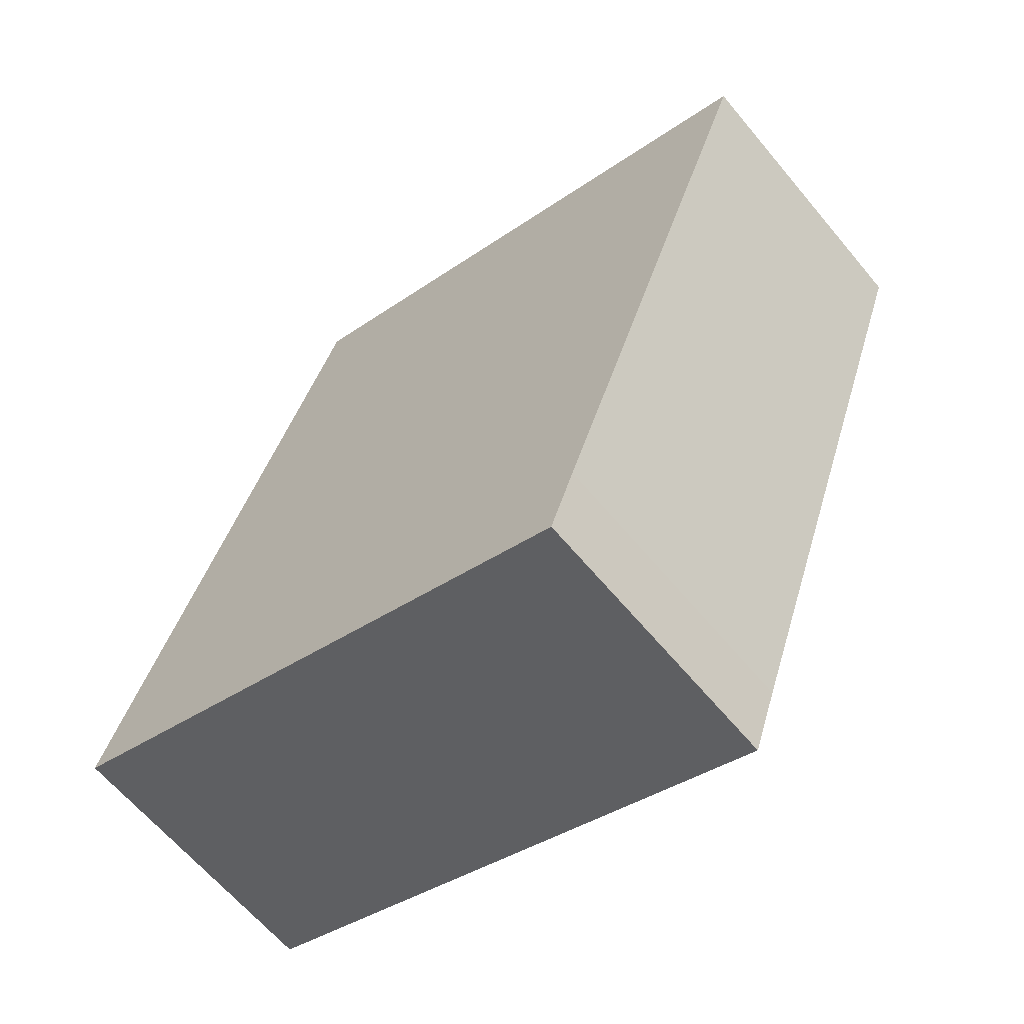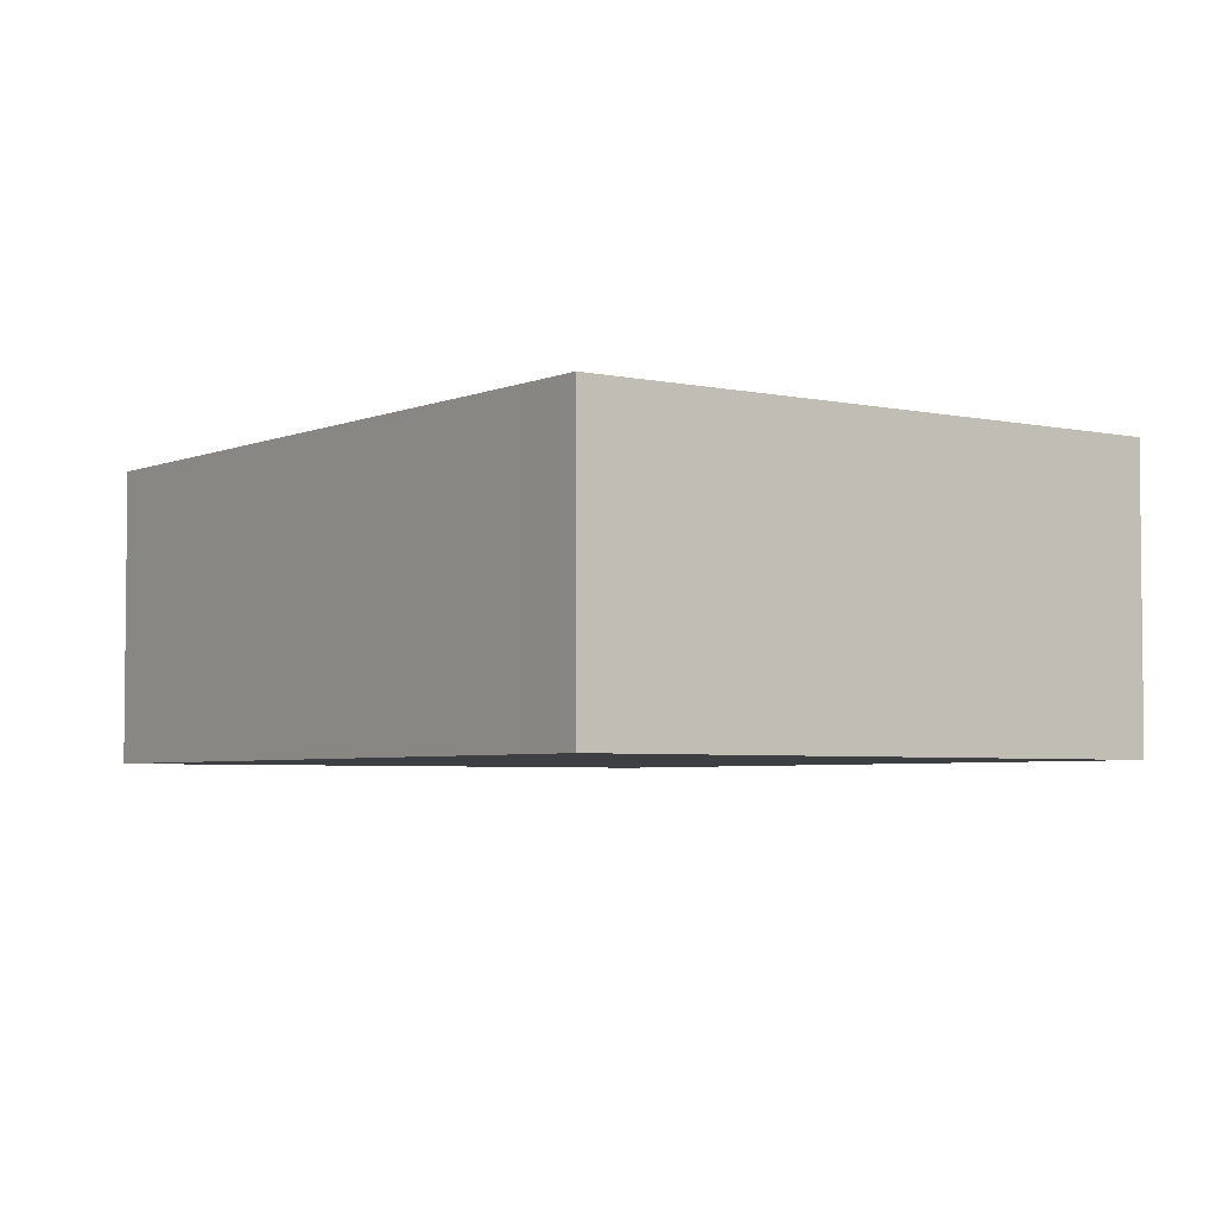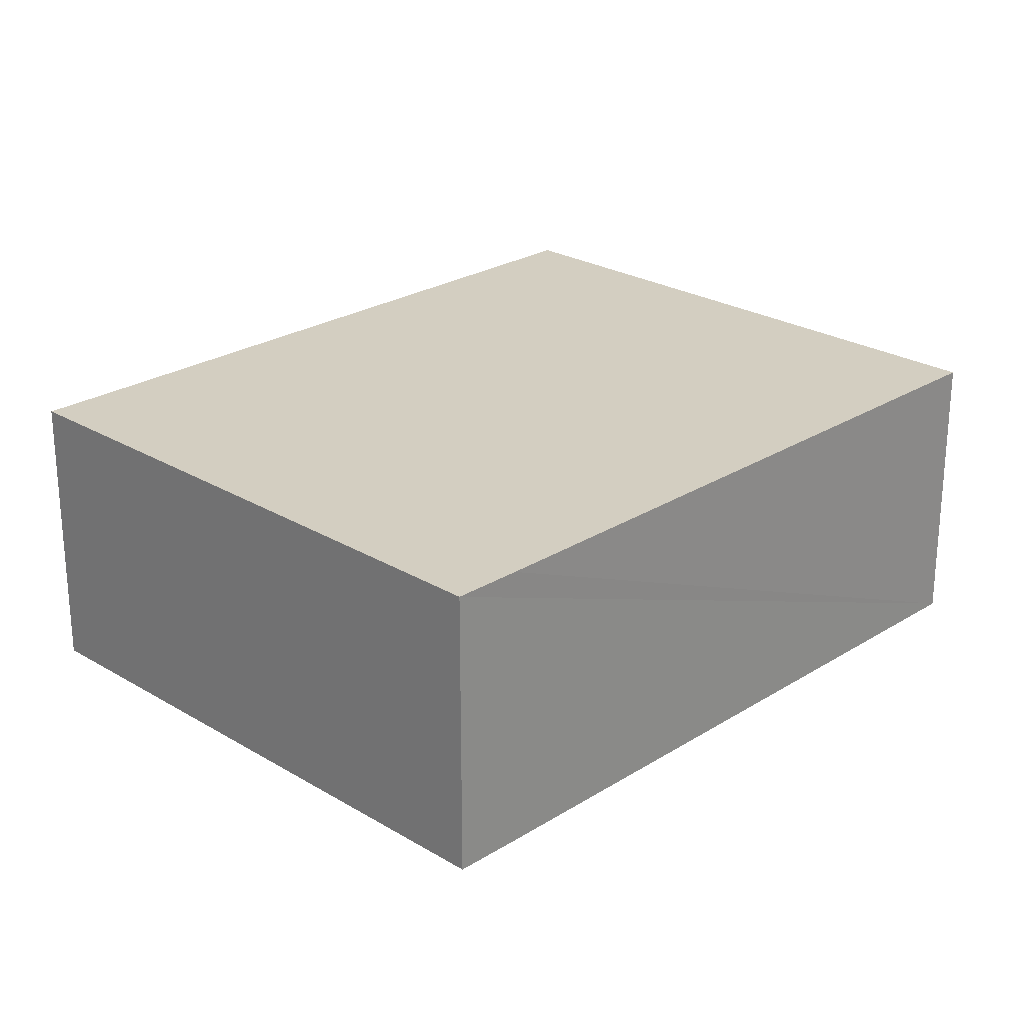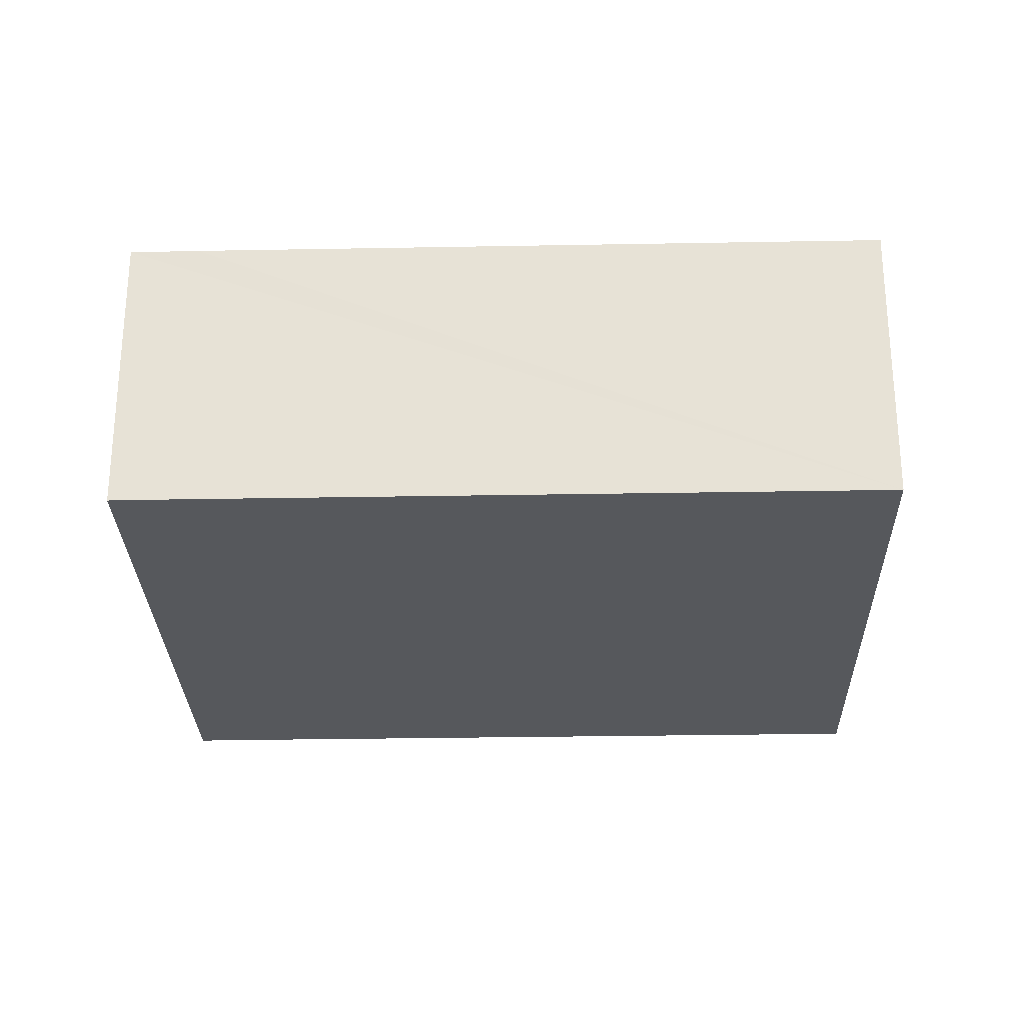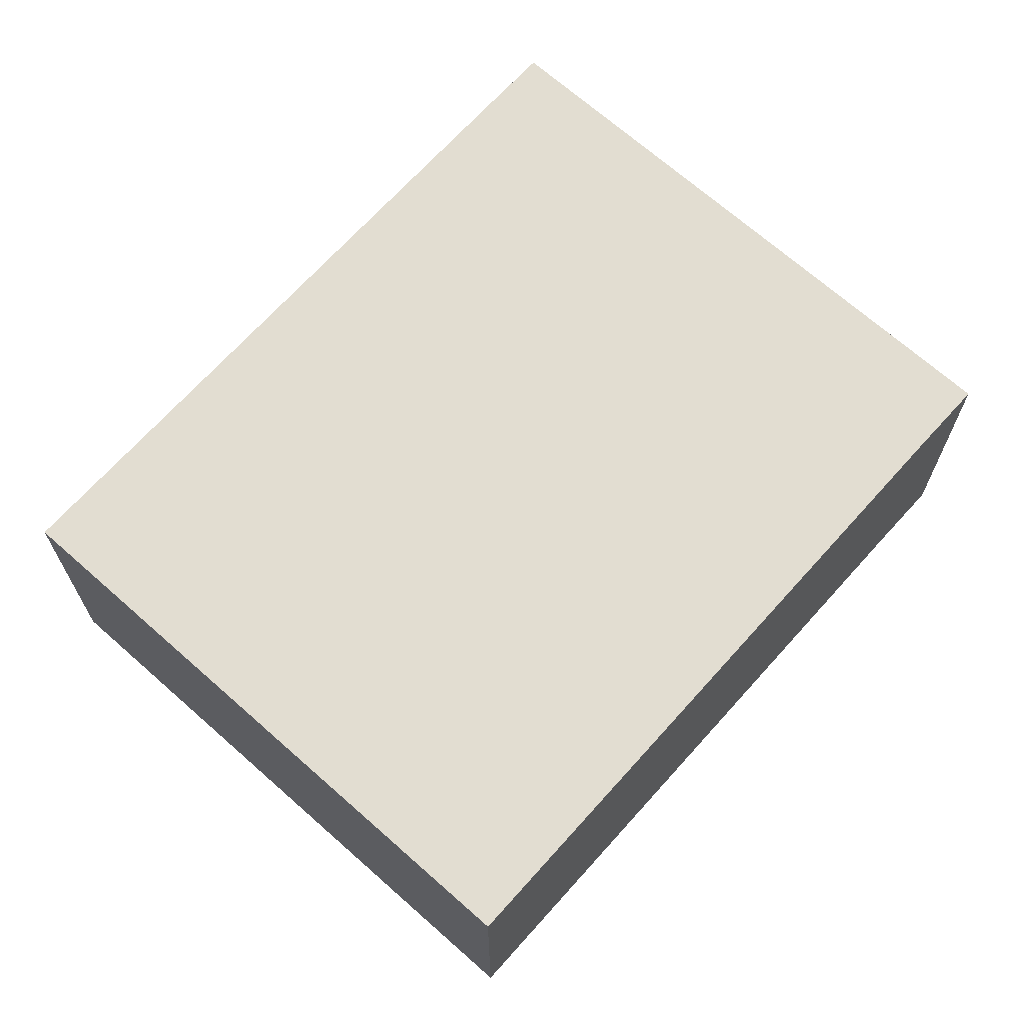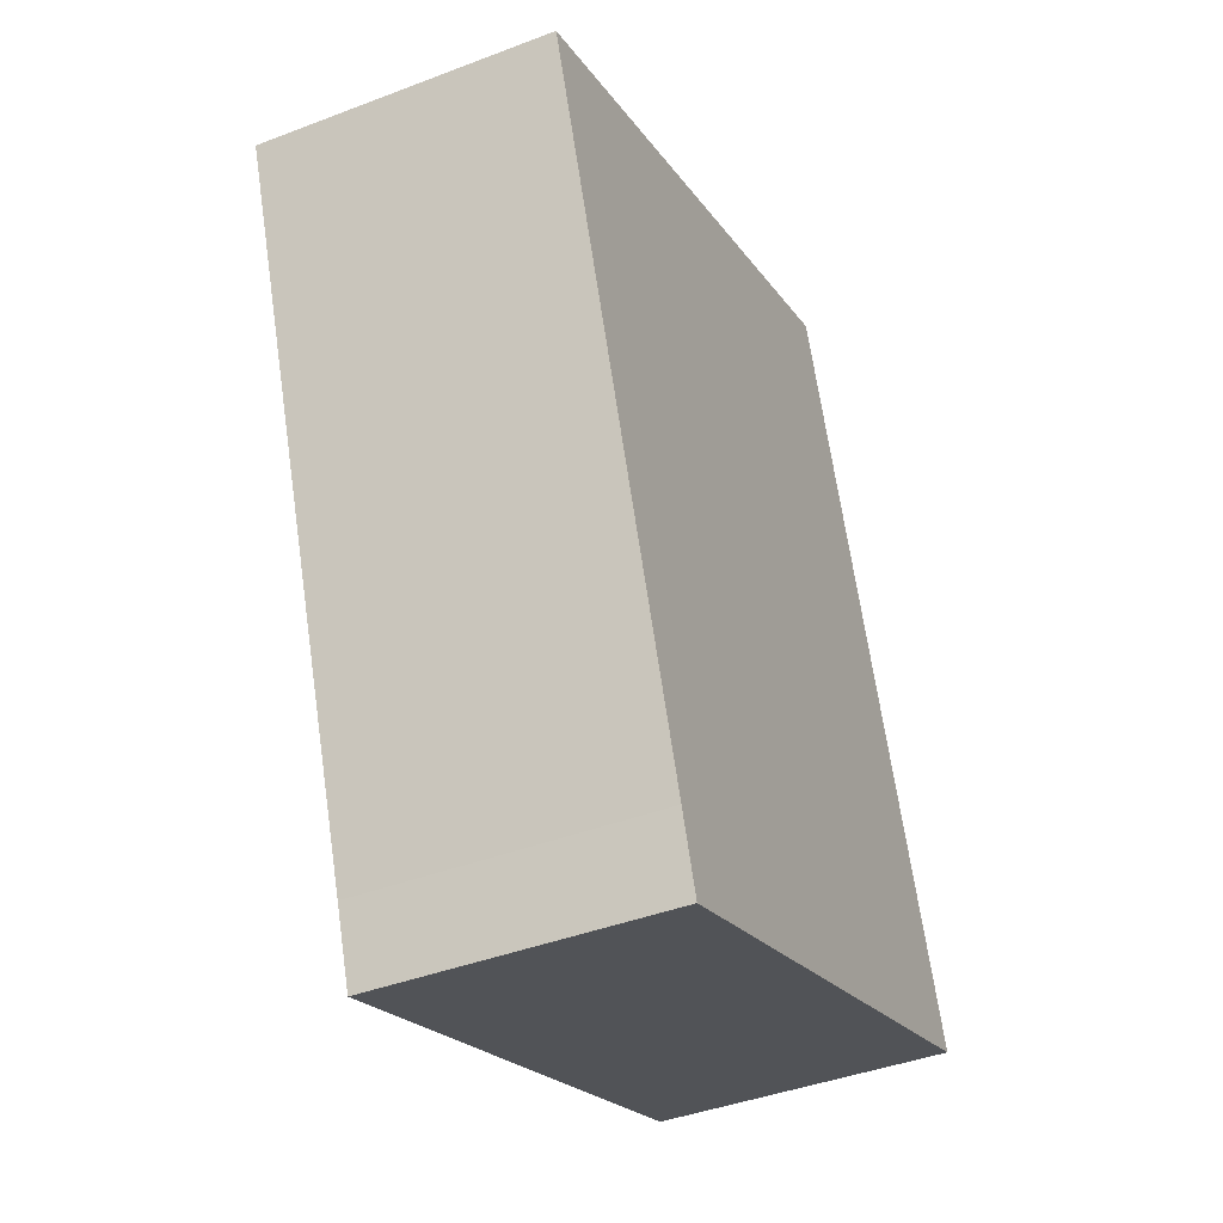
<metadata>
{"format":"obj","ext":"obj","renderer":"f3d","projection":"perspective","resolution":1024,"background":"white","views":[{"elev":-63.8,"azim":39.8,"up":"+Z"},{"elev":-4.1,"azim":163.5,"up":"+Y"},{"elev":24.9,"azim":-115.9,"up":"+Y"},{"elev":-27.7,"azim":-68.7,"up":"+Y"},{"elev":68.5,"azim":61.5,"up":"+Y"},{"elev":-41.4,"azim":114.9,"up":"+Z"}]}
</metadata>
<code>
v  0 10.3 6.309e-16
v  21.75 10.3 -4.91
v  20.84 10.3 -7.491
v  30.02 10.3 18.24
v  9.21 10.3 25.77
v  0.828 10.3 2.364
v  9.21 -1.578e-15 25.77
v  30.02 -1.117e-15 18.24
v  21.75 3.007e-16 -4.91
v  20.84 4.587e-16 -7.491
v  0 0 0
v  0.828 -1.448e-16 2.364
g defaultobject
f 1 2 3
f 2 1 4
f 4 1 5
f 5 1 6
f 7 4 5
f 4 7 8
f 8 2 4
f 2 8 9
f 2 9 3
f 3 9 10
f 10 1 3
f 1 10 11
f 6 7 5
f 7 6 1
f 7 1 12
f 12 1 11
f 9 11 10
f 11 9 8
f 11 8 12
f 12 8 7

</code>
